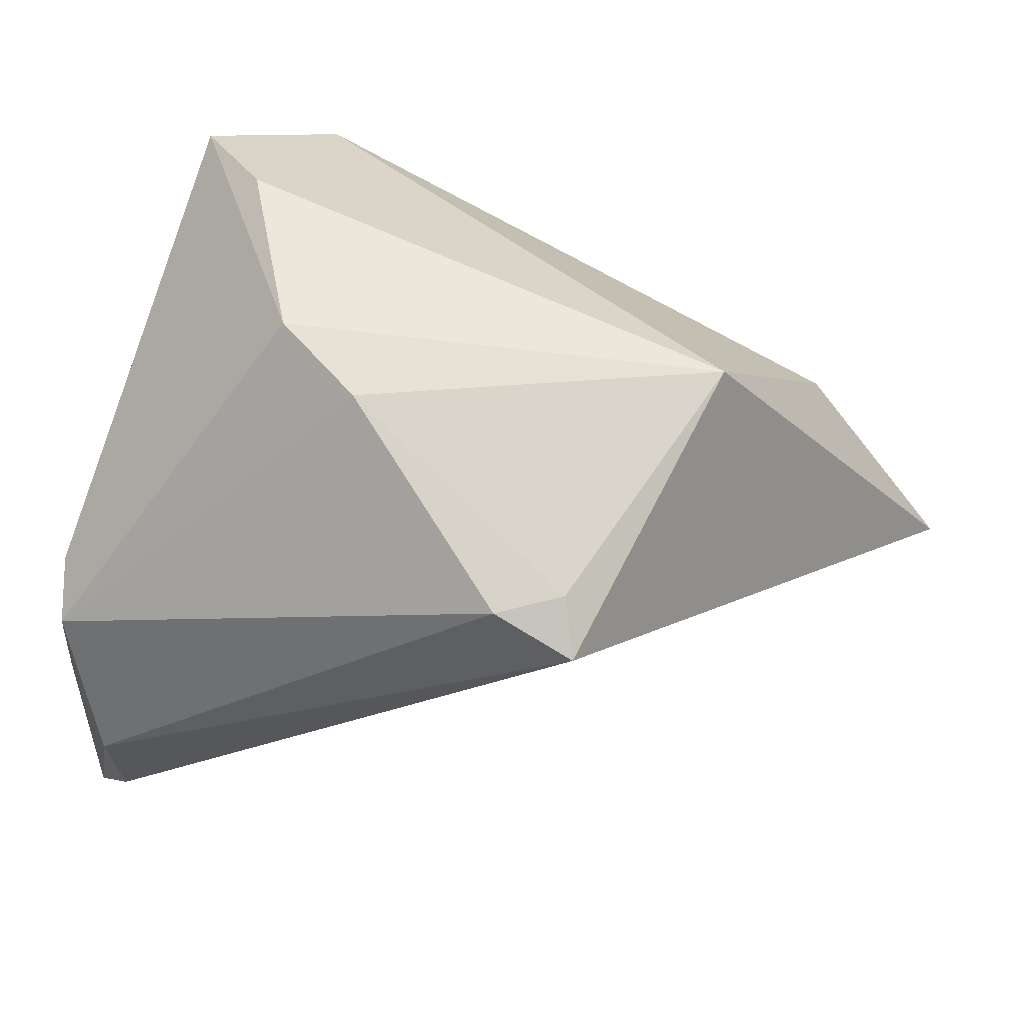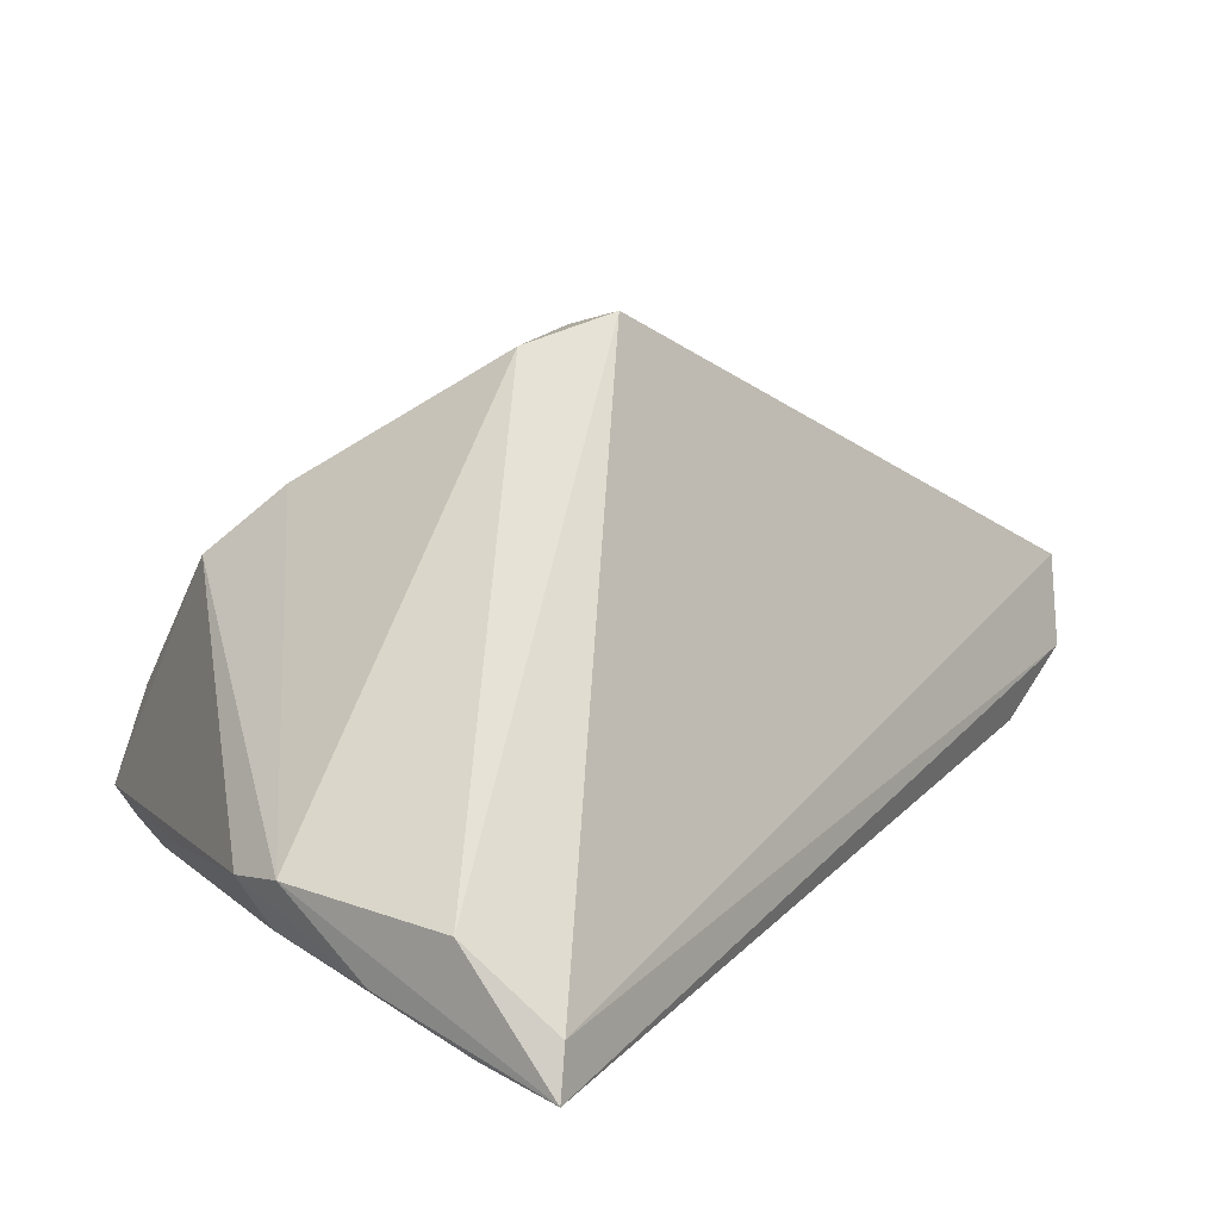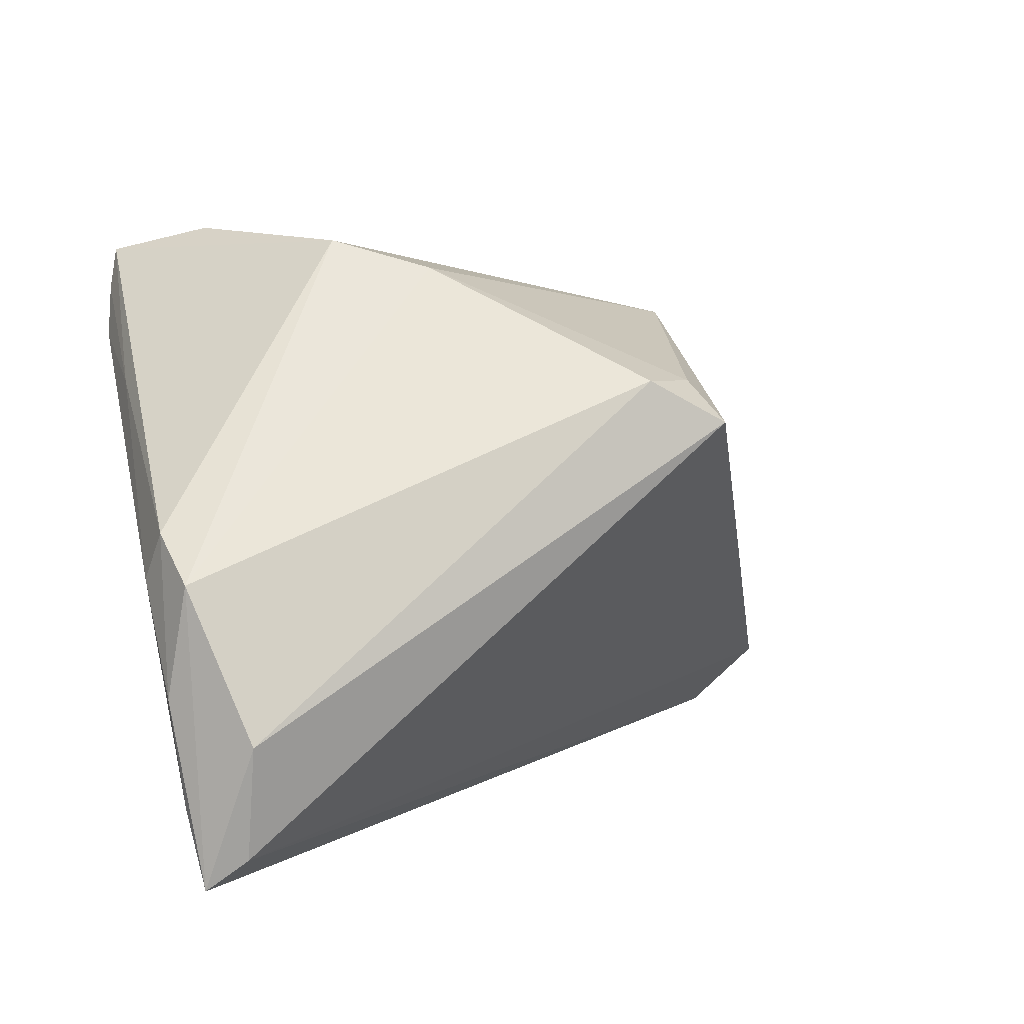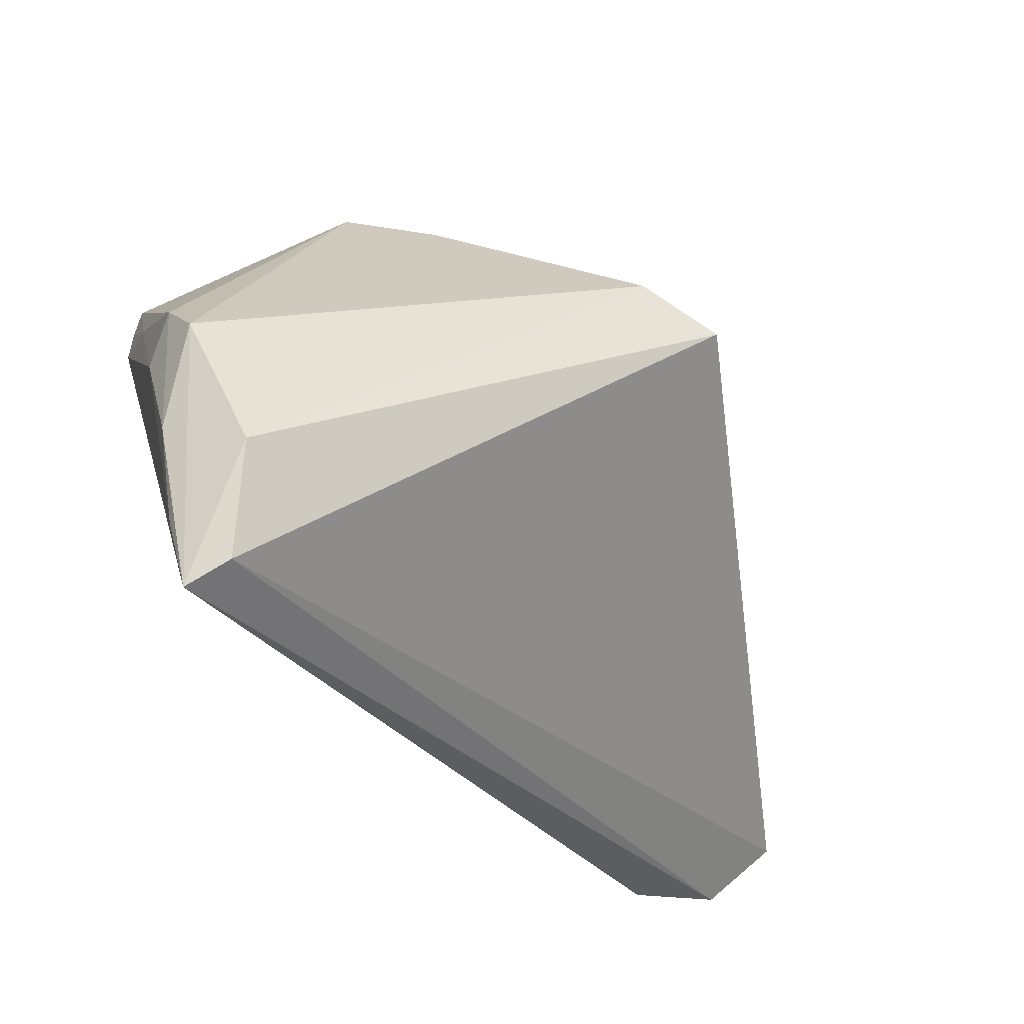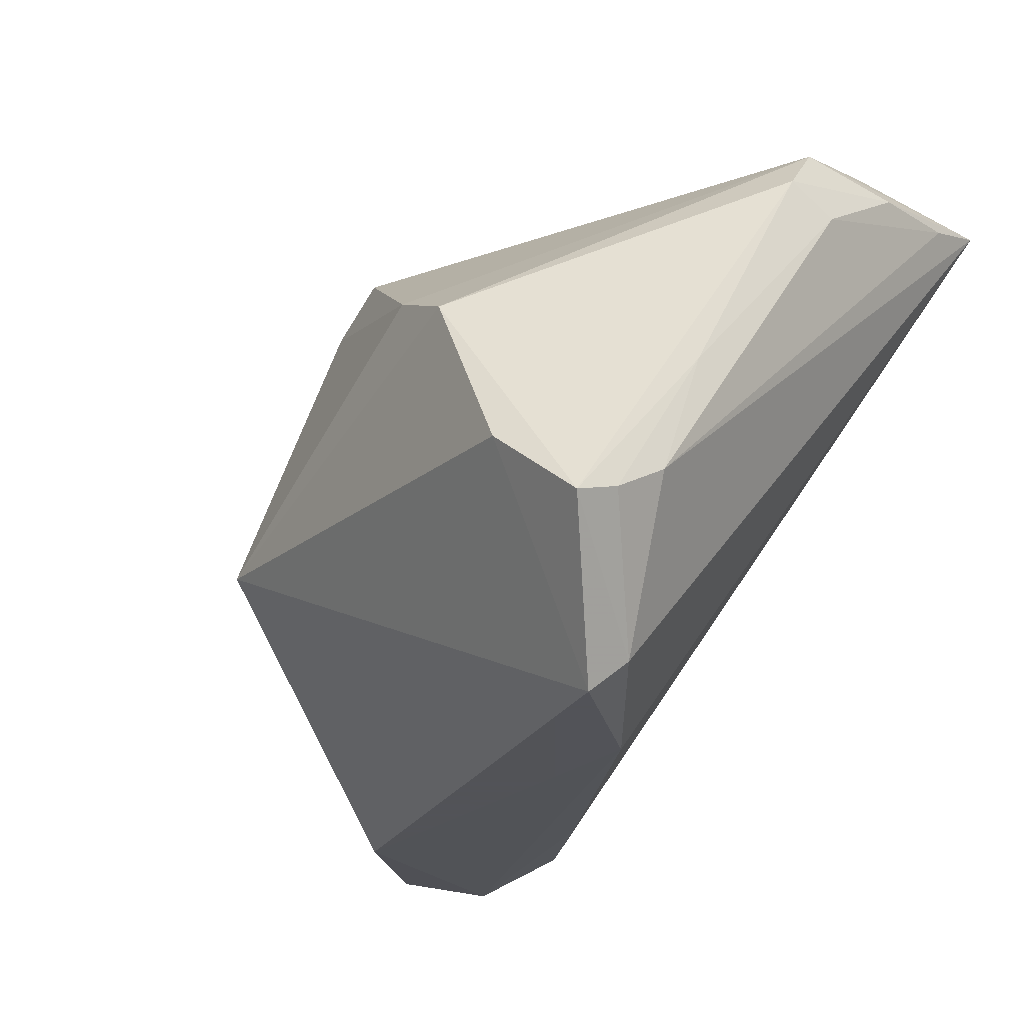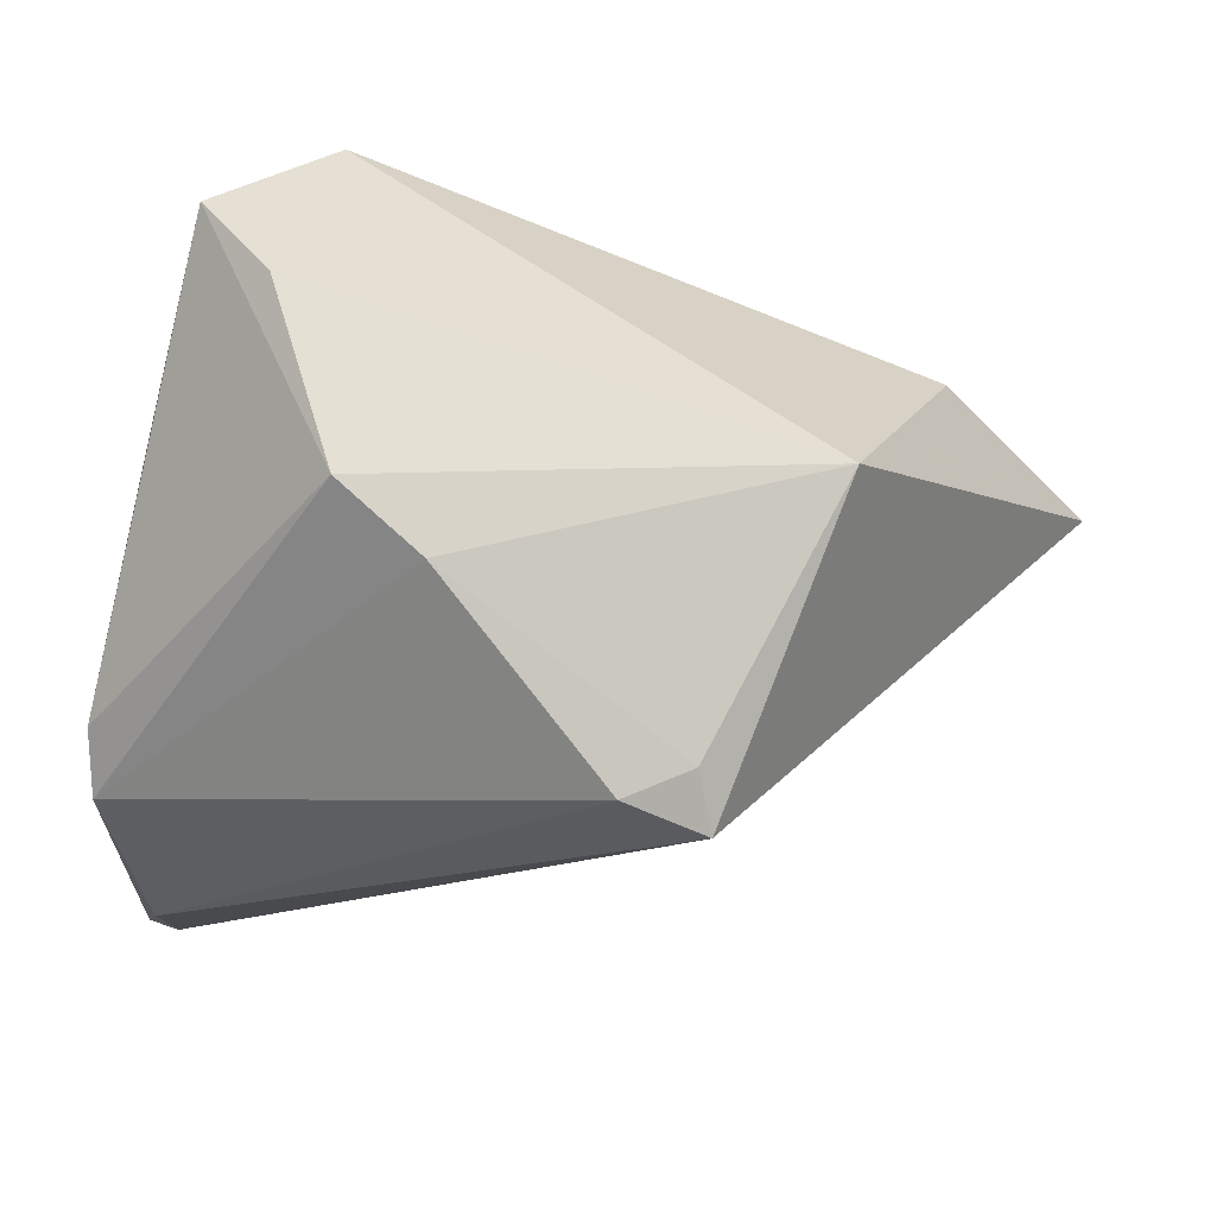
<metadata>
{"format":"obj","ext":"obj","renderer":"f3d","projection":"perspective","resolution":1024,"background":"white","views":[{"elev":51.5,"azim":-162.6,"up":"+Z"},{"elev":68.3,"azim":131.2,"up":"+Y"},{"elev":6.3,"azim":159.6,"up":"+Z"},{"elev":-29.8,"azim":159.7,"up":"+Z"},{"elev":-22.5,"azim":47.6,"up":"+Y"},{"elev":64.7,"azim":-168.6,"up":"+Z"}]}
</metadata>
<code>
v 0.02924 -0.02942 0.01849
v 0.01465 -0.03272 0.005092
v 0.01649 0.01032 0.03331
v 0.02707 -0.008916 0.03499
v 0.03924 0.03253 -0.02607
v 0.03912 0.03344 -0.002479
v -0.0213 0.02577 0.01731
v -0.03102 -0.005293 0.02449
v 0.03893 0.001396 0.01714
v 0.04046 0.02769 0.002387
v 0.02675 -0.03272 0.02177
v -0.02373 0.03079 0.01275
v 0.03358 0.03671 -0.03126
v -0.03766 -0.02904 -0.03448
v 0.03355 0.03935 -0.0188
v -0.01453 0.03061 0.01759
v 0.03833 -0.01237 0.02214
v -0.03888 -0.03272 -0.004212
v 0.03643 -0.01685 0.03245
v 0.0374 -0.01556 0.02782
v 0.0407 0.03162 -0.01467
v -0.01861 -0.03131 -0.01958
v -0.05769 -0.03039 -0.02527
v -0.04987 -0.0323 -0.03251
v 0.04147 0.02444 -0.002875
v 0.03787 0.0353 -0.03448
v 0.006505 0.01556 0.03019
f 23 12 13
f 8 12 23
f 26 14 24
f 23 13 24
f 24 13 26
f 15 13 12
f 26 13 15
f 18 8 23
f 11 8 18
f 23 24 18
f 18 2 11
f 24 2 18
f 10 25 21
f 1 2 26
f 11 2 1
f 22 14 26
f 26 2 22
f 22 24 14
f 22 2 24
f 8 3 27
f 10 21 6
f 26 15 6
f 6 21 26
f 6 3 10
f 6 27 3
f 4 3 8
f 4 8 11
f 9 25 10
f 12 8 7
f 8 27 7
f 27 6 16
f 12 7 16
f 16 7 27
f 16 15 12
f 16 6 15
f 19 4 11
f 11 1 19
f 1 20 19
f 19 9 10
f 20 9 19
f 10 3 19
f 3 4 19
f 25 9 17
f 17 9 20
f 17 20 1
f 17 1 26
f 5 17 26
f 25 17 5
f 26 21 5
f 5 21 25

</code>
